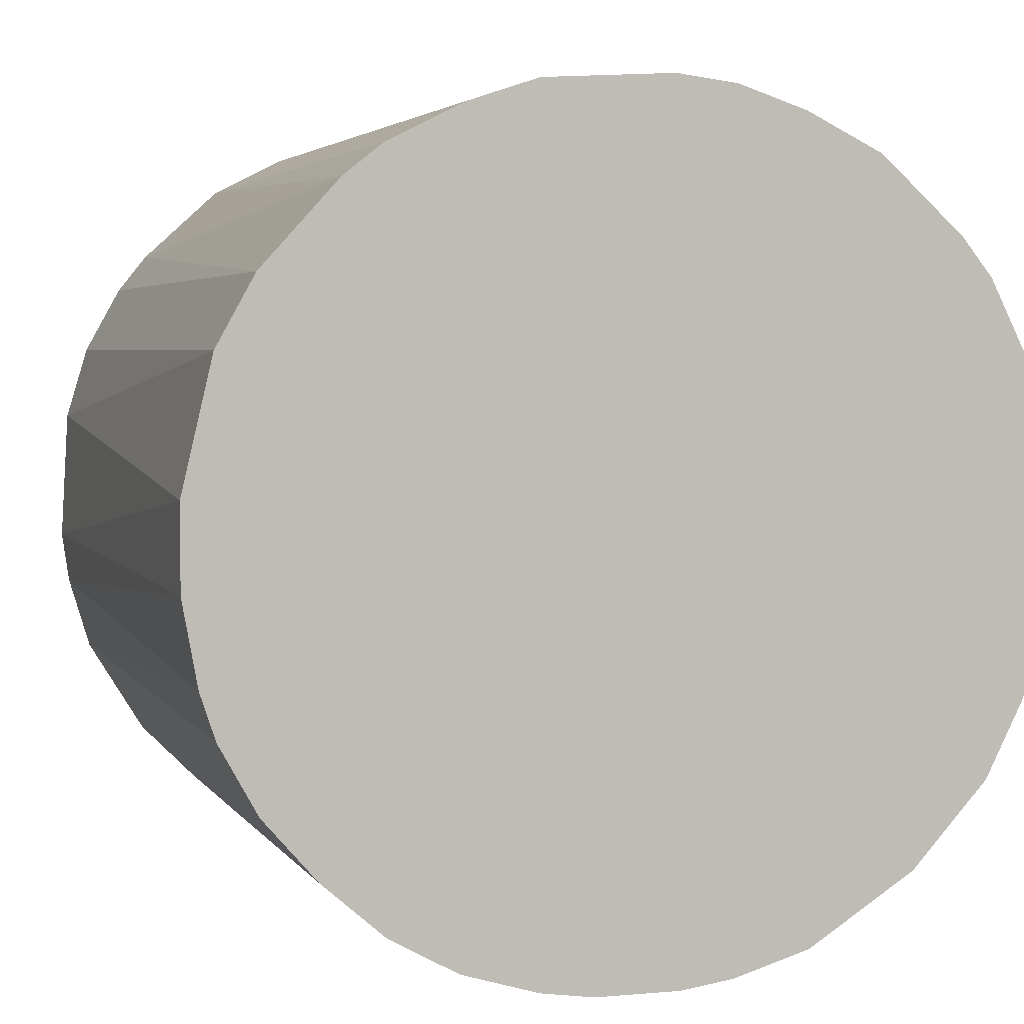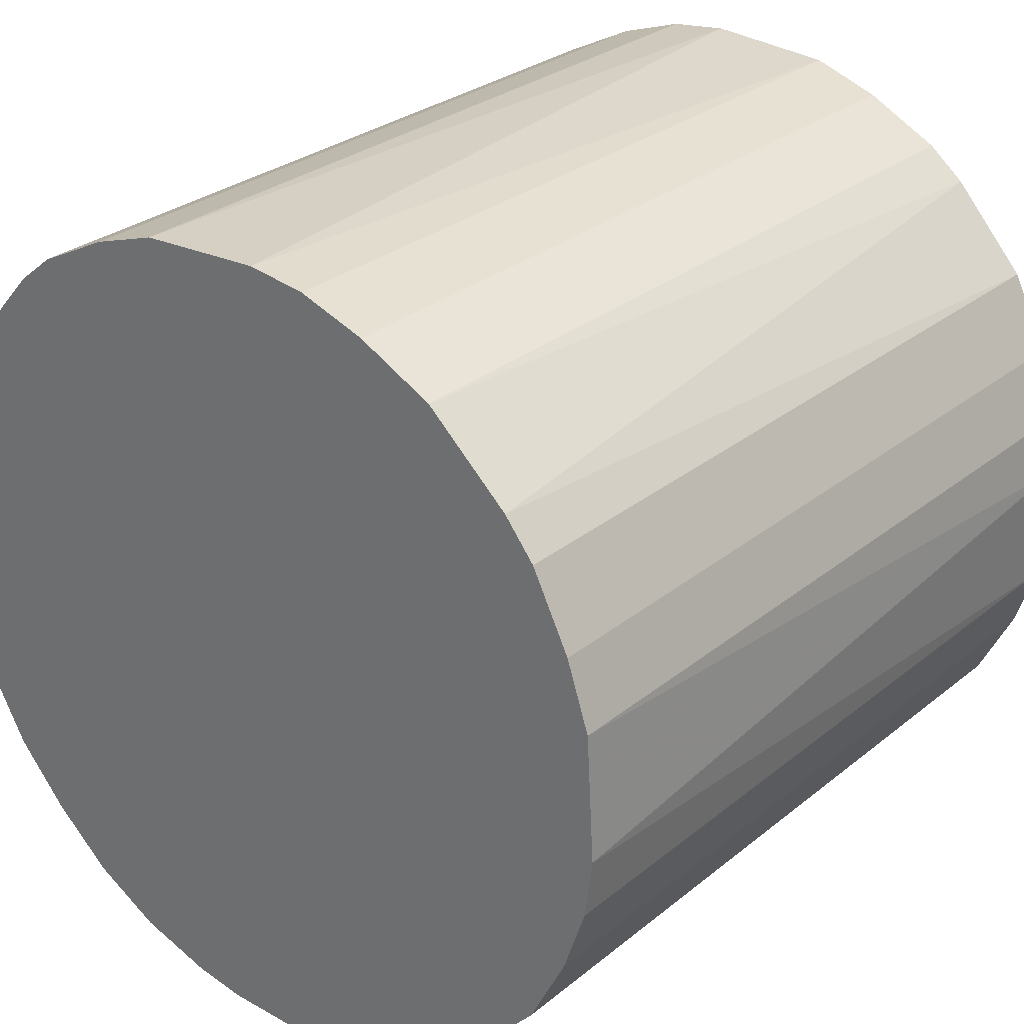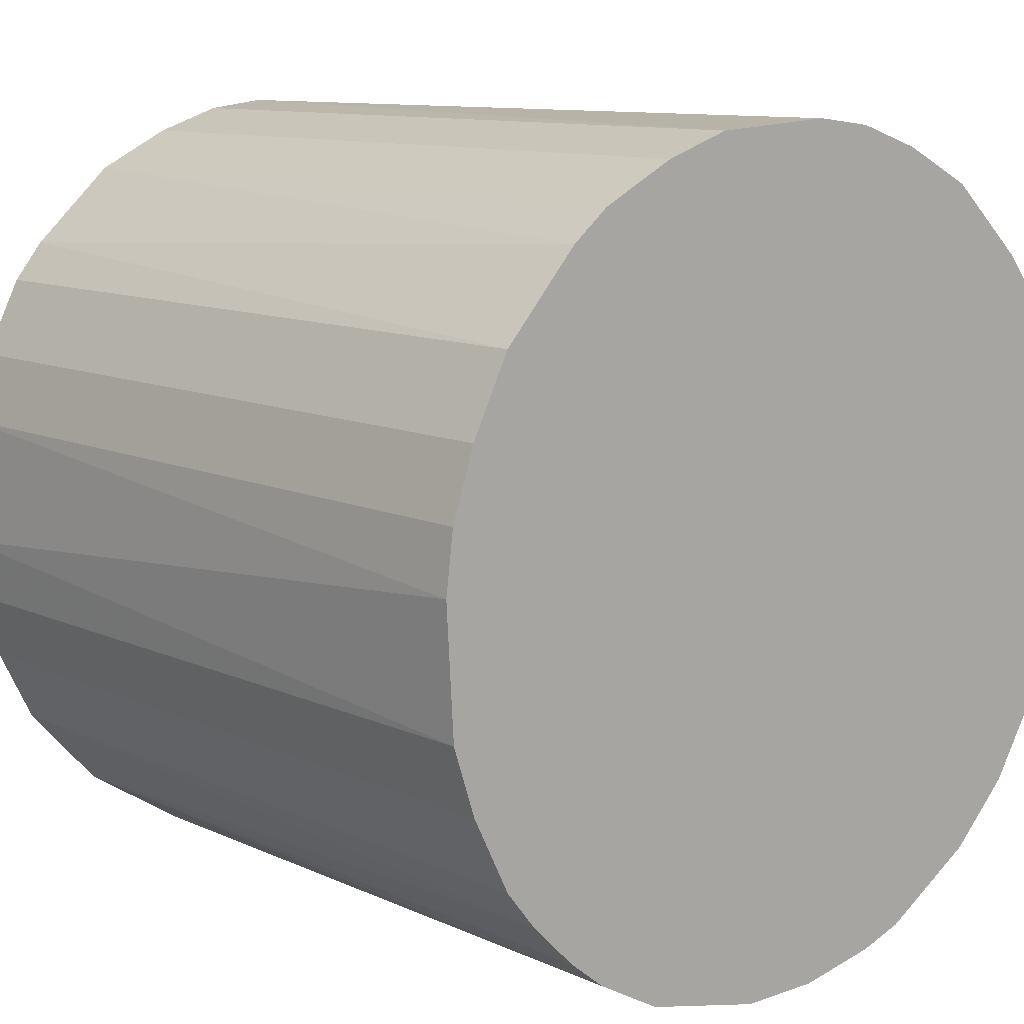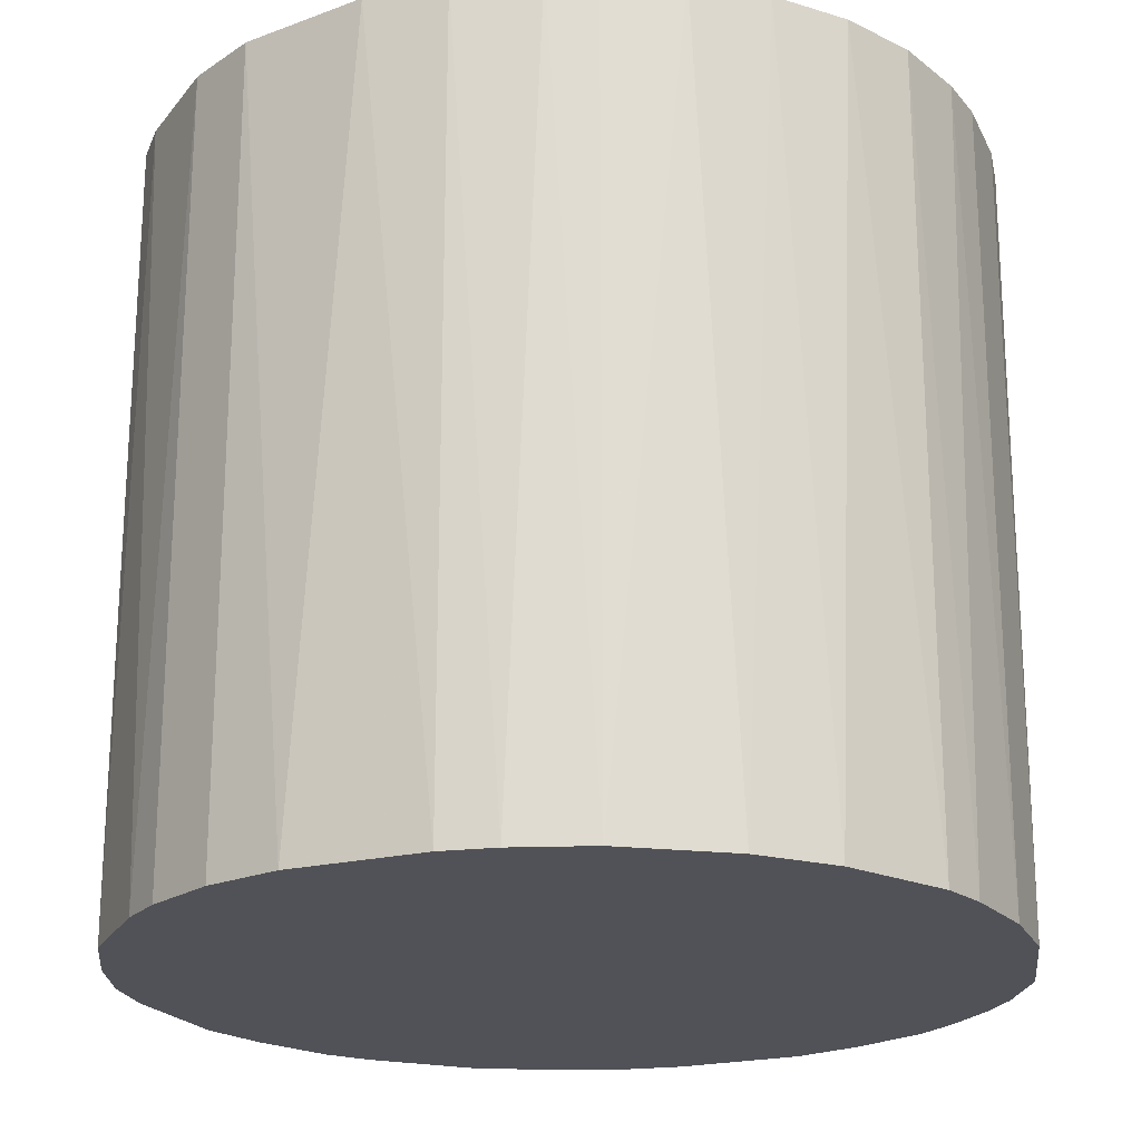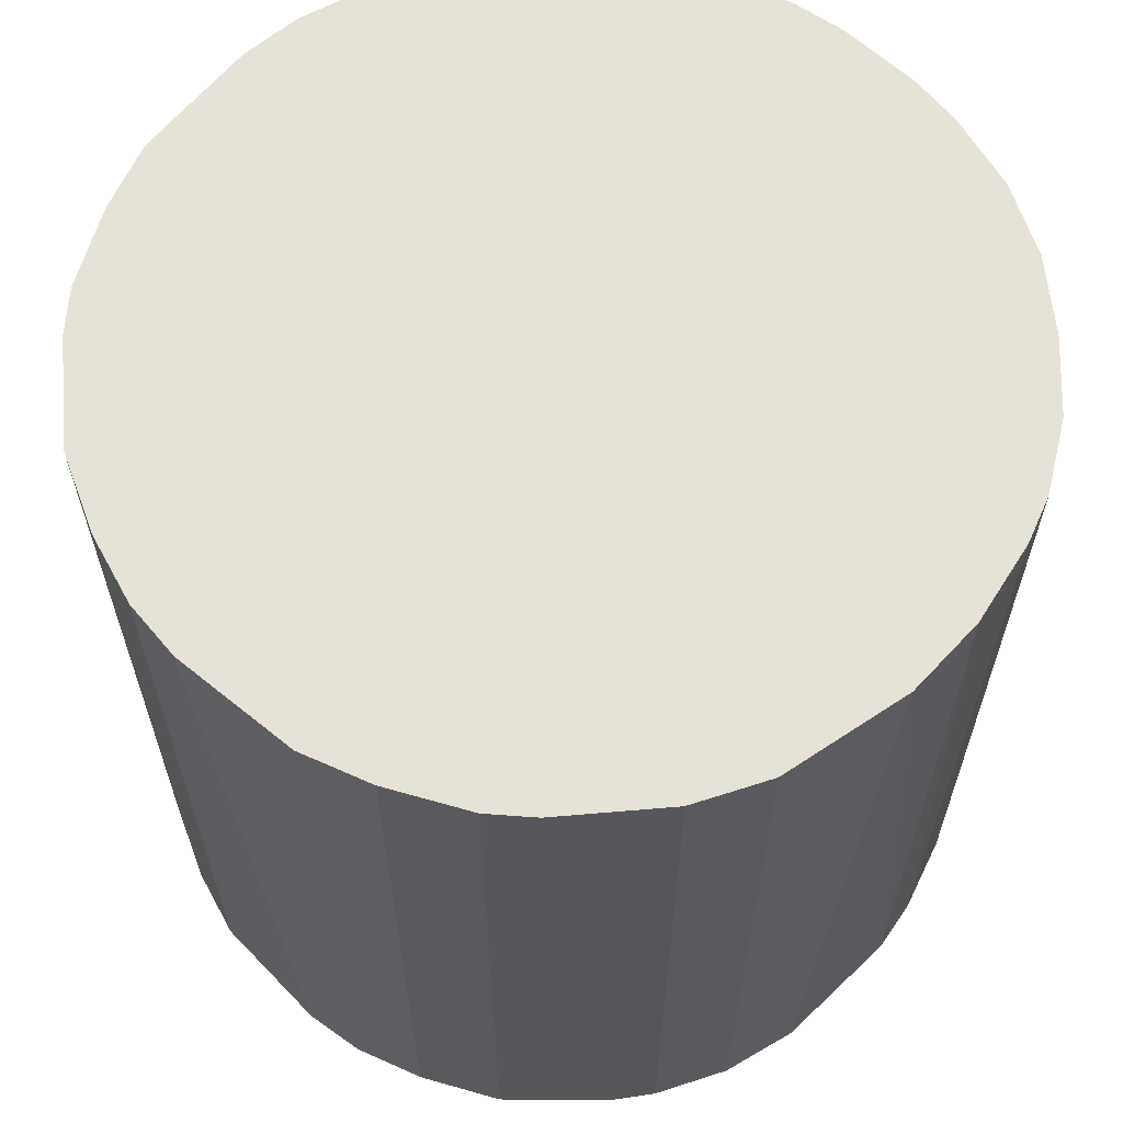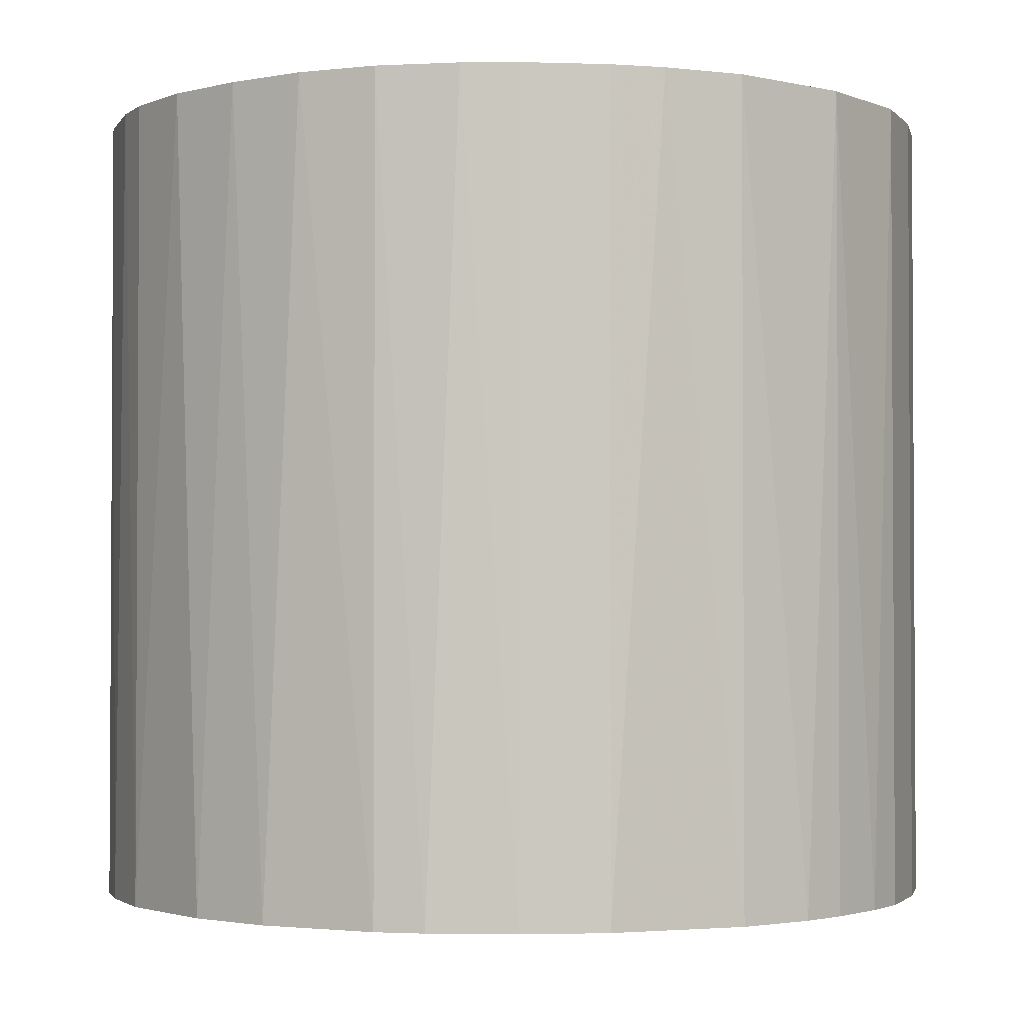
<metadata>
{"format":"obj","ext":"obj","renderer":"f3d","projection":"perspective","resolution":1024,"background":"white","views":[{"elev":3.6,"azim":-17.1,"up":"+Y"},{"elev":28.7,"azim":39.9,"up":"+Y"},{"elev":10.7,"azim":138.6,"up":"+Y"},{"elev":-21.4,"azim":-69.8,"up":"+Z"},{"elev":63.1,"azim":-137.2,"up":"+Z"},{"elev":-2.0,"azim":-6.5,"up":"+Z"}]}
</metadata>
<code>
o convex_0
v 0.02735 -0.002182 0.0256
v -0.02729 -0.002674 -0.0256
v -0.02729 -0.002674 0.0256
v -0.002187 0.02735 -0.0256
v 0.0111 -0.02532 -0.0256
v -0.006124 -0.0268 0.0256
v -0.01055 0.02538 0.0256
v 0.02291 0.01553 -0.0256
v 0.01553 0.02291 0.0256
v -0.01745 -0.02138 -0.0256
v -0.02286 0.01553 -0.0256
v 0.02685 -0.006124 -0.0256
v 0.01799 -0.02089 0.0256
v -0.02286 -0.01547 0.0256
v -0.02532 0.0111 0.0256
v -0.002679 -0.02729 -0.0256
v 0.02538 0.01061 0.0256
v 0.01061 0.02538 -0.0256
v 0.002242 0.02735 0.0256
v 0.006178 -0.0268 0.0256
v 0.02291 -0.01547 -0.0256
v 0.02685 0.006178 -0.0256
v -0.01547 0.02291 -0.0256
v -0.01794 0.02095 0.0256
v -0.02532 -0.01104 -0.0256
v 0.02538 -0.01055 0.0256
v -0.0268 0.006178 -0.0256
v -0.01547 -0.02286 0.0256
v -0.01104 -0.02532 -0.0256
v 0.01799 0.02095 -0.0256
v 0.02095 0.01799 0.0256
v 0.01799 -0.02089 -0.0256
v -0.0263 -0.008092 0.0256
v -0.02729 0.002728 0.0256
v -0.006124 0.02685 -0.0256
v -0.006124 0.02685 0.0256
v 0.006178 0.02685 0.0256
v 0.006178 0.02685 -0.0256
v 0.0111 -0.02532 0.0256
v 0.02291 -0.01547 0.0256
v 0.002734 -0.02729 -0.0256
v 0.02685 0.006178 0.0256
v -0.02138 -0.01744 -0.0256
v -0.002679 -0.02729 0.0256
v -0.02286 0.01553 0.0256
v 0.02735 0.002236 -0.0256
v -0.01942 -0.01942 0.0256
v -0.02532 0.0111 -0.0256
v -0.01104 -0.02532 0.0256
v 0.01553 -0.02286 -0.0256
v -0.02089 0.01799 -0.0256
v -0.01055 0.02538 -0.0256
v 0.01553 0.02291 -0.0256
v 0.02538 0.01061 -0.0256
v 0.02538 -0.01055 -0.0256
v 0.02291 0.01553 0.0256
v 0.01061 0.02538 0.0256
v 0.02685 -0.006124 0.0256
v -0.01547 0.02291 0.0256
v -0.0268 -0.006124 -0.0256
v -0.02532 -0.01104 0.0256
v -0.008092 -0.0263 -0.0256
v 0.02095 -0.01793 -0.0256
v 0.002734 -0.02729 0.0256
f 44 41 64
f 2 4 5
f 1 3 6
f 3 1 7
f 5 4 8
f 7 1 9
f 2 5 10
f 4 2 11
f 5 8 12
f 1 6 13
f 6 3 14
f 3 7 15
f 10 5 16
f 9 1 17
f 8 4 18
f 7 9 19
f 13 6 20
f 5 12 21
f 12 8 22
f 4 11 23
f 15 7 24
f 2 10 25
f 1 13 26
f 11 2 27
f 6 14 28
f 10 16 29
f 28 10 29
f 8 18 30
f 9 17 31
f 8 30 31
f 30 9 31
f 5 21 32
f 14 3 33
f 2 3 34
f 3 15 34
f 27 2 34
f 15 27 34
f 4 23 35
f 19 4 36
f 7 19 36
f 4 35 36
f 35 7 36
f 19 9 37
f 19 37 38
f 18 4 38
f 4 19 38
f 37 18 38
f 20 5 39
f 13 20 39
f 26 13 40
f 21 26 40
f 16 5 41
f 5 20 41
f 17 1 42
f 22 17 42
f 25 10 43
f 14 25 43
f 6 16 44
f 20 6 44
f 16 41 44
f 11 15 45
f 15 24 45
f 1 12 46
f 12 22 46
f 42 1 46
f 22 42 46
f 10 28 47
f 28 14 47
f 43 10 47
f 14 43 47
f 15 11 48
f 11 27 48
f 27 15 48
f 6 28 49
f 28 29 49
f 5 32 50
f 32 13 50
f 39 5 50
f 13 39 50
f 23 11 51
f 24 23 51
f 11 45 51
f 45 24 51
f 23 7 52
f 7 35 52
f 35 23 52
f 18 9 53
f 9 30 53
f 30 18 53
f 8 17 54
f 22 8 54
f 17 22 54
f 21 12 55
f 12 26 55
f 26 21 55
f 17 8 56
f 31 17 56
f 8 31 56
f 9 18 57
f 18 37 57
f 37 9 57
f 12 1 58
f 1 26 58
f 26 12 58
f 7 23 59
f 24 7 59
f 23 24 59
f 3 2 60
f 2 25 60
f 33 3 60
f 25 33 60
f 25 14 61
f 14 33 61
f 33 25 61
f 16 6 62
f 29 16 62
f 6 49 62
f 49 29 62
f 13 32 63
f 32 21 63
f 40 13 63
f 21 40 63
f 41 20 64
f 20 44 64

</code>
